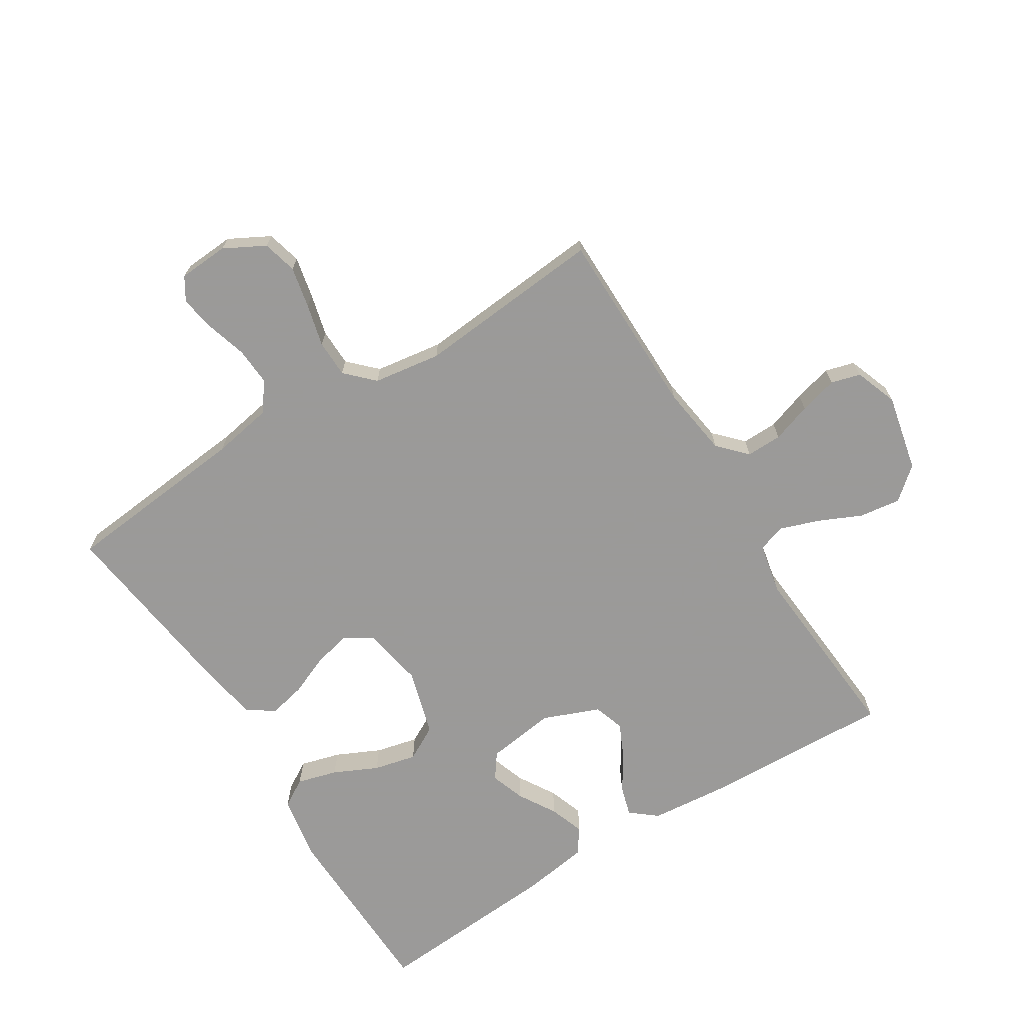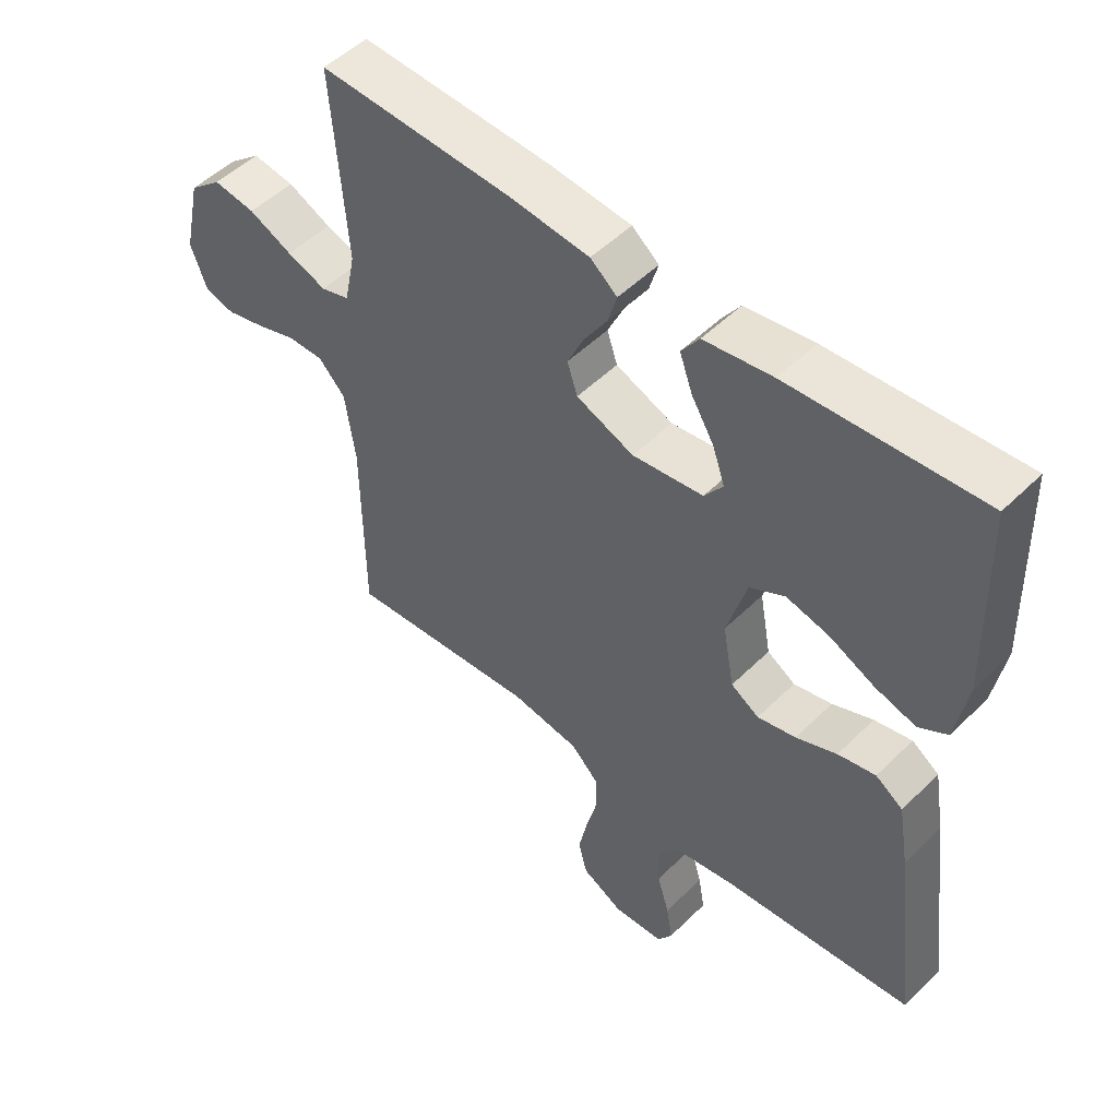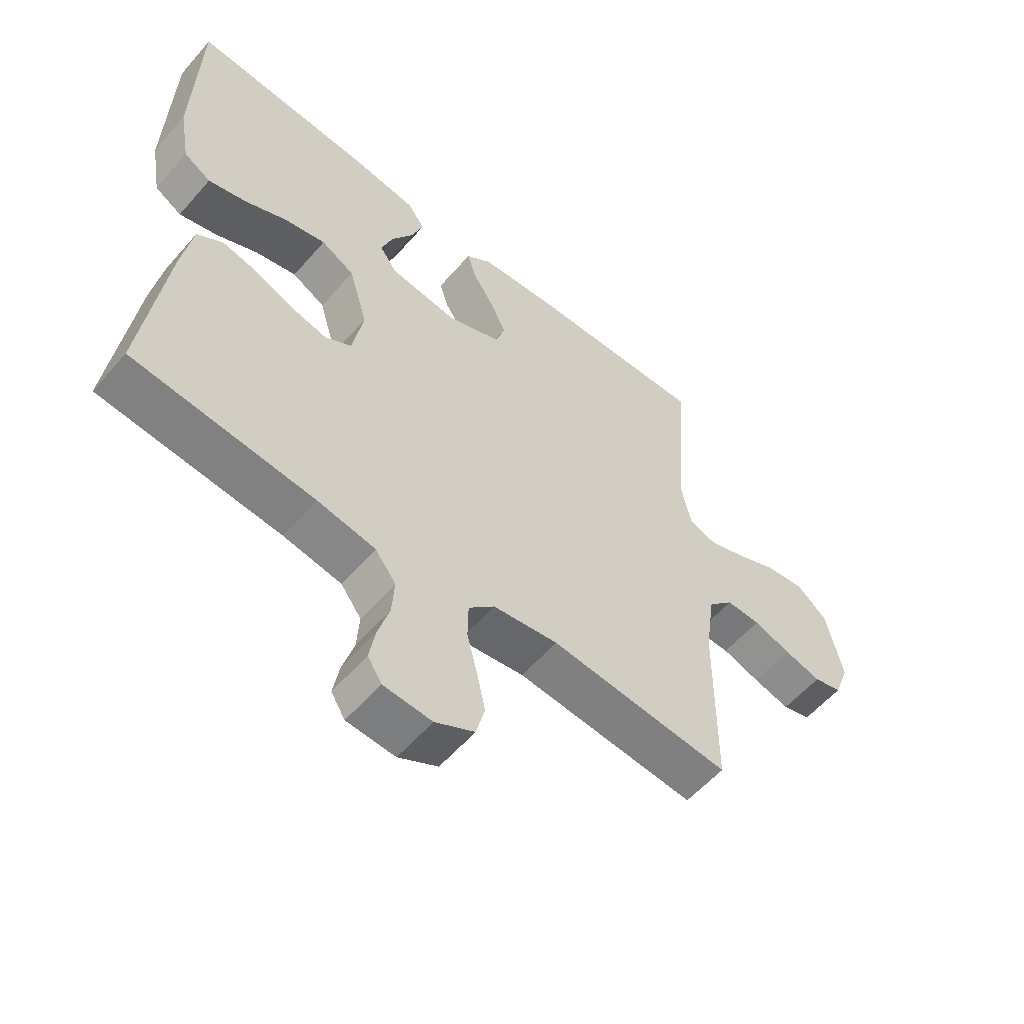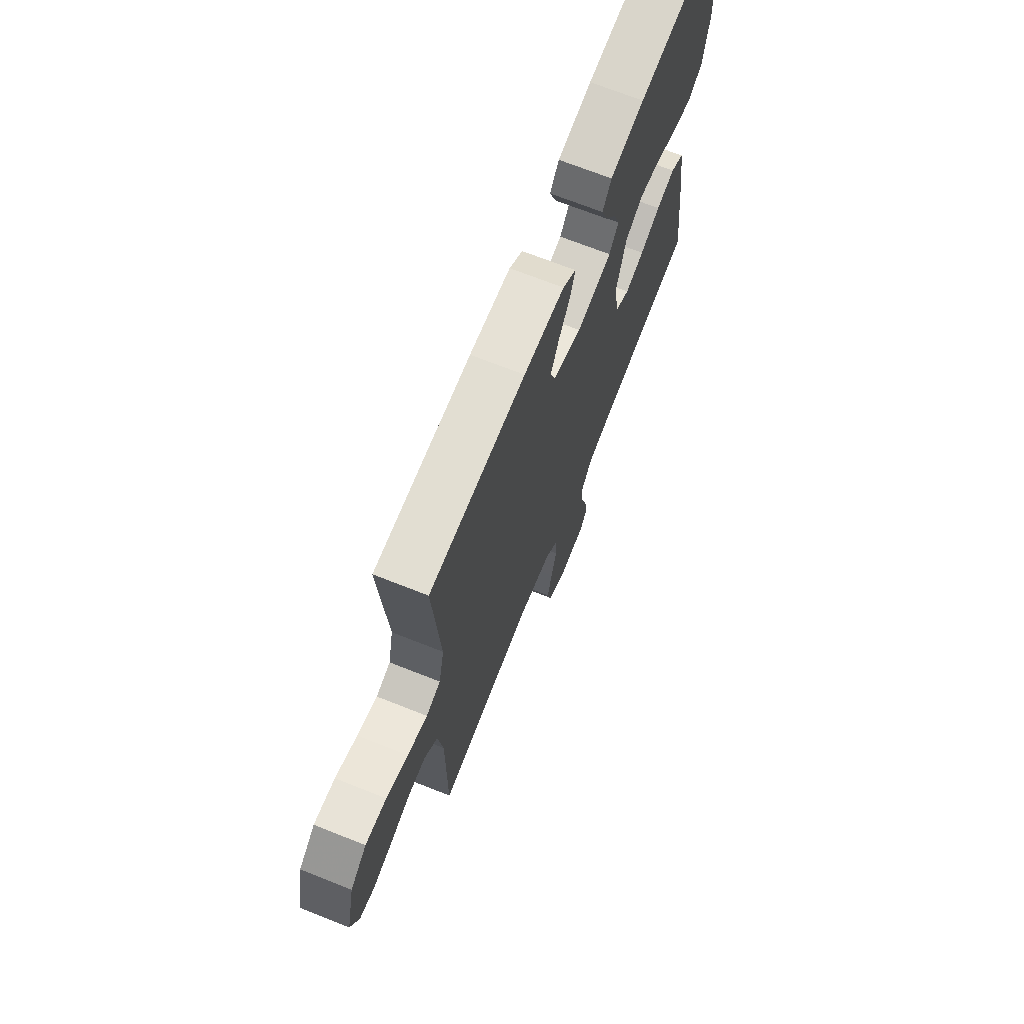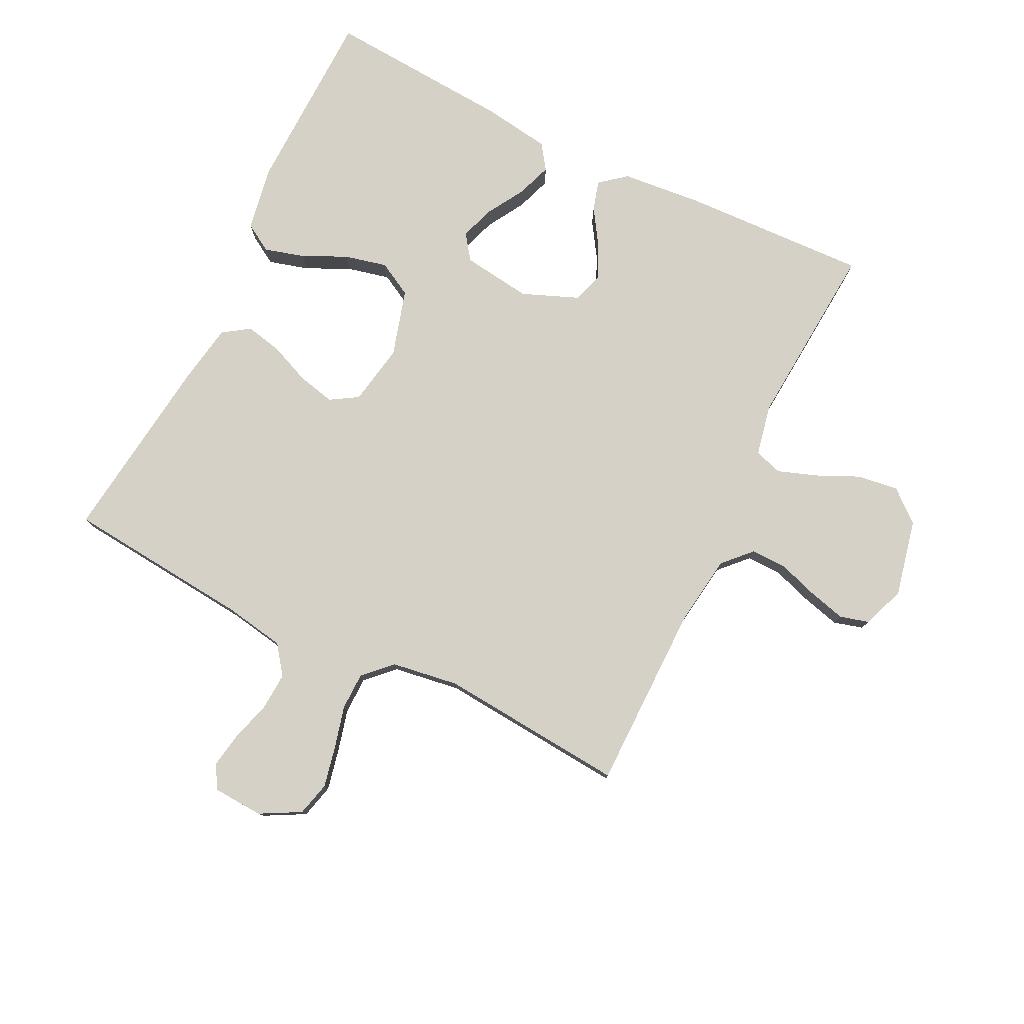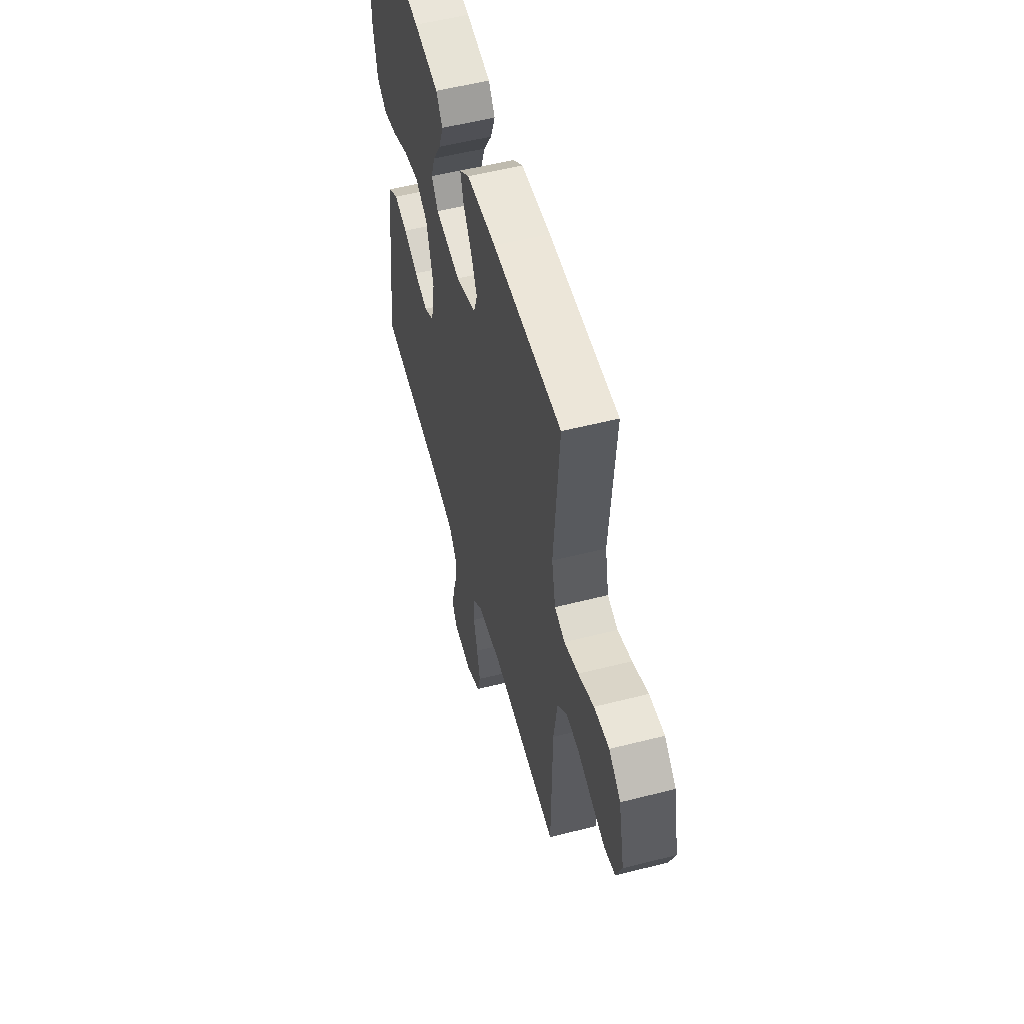
<metadata>
{"format":"obj","ext":"obj","renderer":"f3d","projection":"perspective","resolution":1024,"background":"white","views":[{"elev":-69.5,"azim":-148.0,"up":"+Y"},{"elev":50.9,"azim":43.2,"up":"+Z"},{"elev":-57.3,"azim":139.5,"up":"+Z"},{"elev":70.4,"azim":-68.4,"up":"+Z"},{"elev":78.8,"azim":-153.9,"up":"+Y"},{"elev":55.2,"azim":-105.0,"up":"+Z"}]}
</metadata>
<code>
v 0.5 0.07 0.5
v 0.508 0.07 0.2
v 0.49 0.07 0.097
v 0.445 0.07 0.07
v 0.381 0.07 0.088
v 0.311 0.07 0.121
v 0.243 0.07 0.137
v 0.188 0.07 0.107
v 0.157 0.07 0
v 0.175 0.07 -0.098
v 0.219 0.07 -0.125
v 0.279 0.07 -0.111
v 0.343 0.07 -0.084
v 0.402 0.07 -0.071
v 0.445 0.07 -0.1
v 0.462 0.07 -0.2
v 0.5 0.07 -0.5
v 0.2 0.07 -0.529
v 0.104 0.07 -0.546
v 0.07 0.07 -0.592
v 0.074 0.07 -0.653
v 0.093 0.07 -0.717
v 0.103 0.07 -0.774
v 0.08 0.07 -0.811
v 0 0.07 -0.816
v -0.065 0.07 -0.781
v -0.079 0.07 -0.726
v -0.065 0.07 -0.66
v -0.048 0.07 -0.593
v -0.049 0.07 -0.533
v -0.092 0.07 -0.49
v -0.2 0.07 -0.474
v -0.5 0.07 -0.5
v -0.502 0.07 -0.2
v -0.518 0.07 -0.087
v -0.56 0.07 -0.043
v -0.617 0.07 -0.044
v -0.68 0.07 -0.065
v -0.741 0.07 -0.081
v -0.788 0.07 -0.068
v -0.813 0.07 0
v -0.786 0.07 0.123
v -0.735 0.07 0.166
v -0.669 0.07 0.157
v -0.601 0.07 0.126
v -0.539 0.07 0.104
v -0.494 0.07 0.118
v -0.477 0.07 0.2
v -0.5 0.07 0.5
v -0.2 0.07 0.488
v -0.072 0.07 0.476
v -0.03 0.07 0.442
v -0.044 0.07 0.394
v -0.08 0.07 0.338
v -0.106 0.07 0.282
v -0.09 0.07 0.233
v 0 0.07 0.197
v 0.111 0.07 0.212
v 0.14 0.07 0.252
v 0.121 0.07 0.307
v 0.085 0.07 0.367
v 0.065 0.07 0.423
v 0.093 0.07 0.463
v 0.2 0.07 0.479
v 0.5 0 0.5
v 0.508 0 0.2
v 0.49 0 0.097
v 0.445 0 0.07
v 0.381 0 0.088
v 0.311 0 0.121
v 0.243 0 0.137
v 0.188 0 0.107
v 0.157 0 0
v 0.175 0 -0.098
v 0.219 0 -0.125
v 0.279 0 -0.111
v 0.343 0 -0.084
v 0.402 0 -0.071
v 0.445 0 -0.1
v 0.462 0 -0.2
v 0.5 0 -0.5
v 0.2 0 -0.529
v 0.104 0 -0.546
v 0.07 0 -0.592
v 0.074 0 -0.653
v 0.093 0 -0.717
v 0.103 0 -0.774
v 0.08 0 -0.811
v 0 0 -0.816
v -0.065 0 -0.781
v -0.079 0 -0.726
v -0.065 0 -0.66
v -0.048 0 -0.593
v -0.049 0 -0.533
v -0.092 0 -0.49
v -0.2 0 -0.474
v -0.5 0 -0.5
v -0.502 0 -0.2
v -0.518 0 -0.087
v -0.56 0 -0.043
v -0.617 0 -0.044
v -0.68 0 -0.065
v -0.741 0 -0.081
v -0.788 0 -0.068
v -0.813 0 0
v -0.786 0 0.123
v -0.735 0 0.166
v -0.669 0 0.157
v -0.601 0 0.126
v -0.539 0 0.104
v -0.494 0 0.118
v -0.477 0 0.2
v -0.5 0 0.5
v -0.2 0 0.488
v -0.072 0 0.476
v -0.03 0 0.442
v -0.044 0 0.394
v -0.08 0 0.338
v -0.106 0 0.282
v -0.09 0 0.233
v 0 0 0.197
v 0.111 0 0.212
v 0.14 0 0.252
v 0.121 0 0.307
v 0.085 0 0.367
v 0.065 0 0.423
v 0.093 0 0.463
v 0.2 0 0.479
f 60 61 62 63
f 59 60 63 64
f 51 52 53 54
f 51 54 55
f 48 49 50 51
f 47 48 51 55
f 42 43 44 45
f 42 45 46
f 41 42 46
f 40 41 46 47
f 37 38 39 40
f 32 33 34
f 31 32 34 35
f 26 27 28 29
f 24 25 26 29
f 24 29 30
f 21 22 23 24
f 20 21 24 30
f 19 20 30 31
f 15 16 17 18
f 12 13 14 15
f 11 12 15 18
f 10 11 18 19
f 3 4 5 6
f 3 6 7
f 2 3 7
f 59 64 1 2
f 58 59 2 7
f 57 58 7 8
f 56 57 8 9
f 40 47 55 56
f 37 40 56
f 36 37 56 9
f 19 31 35 36
f 9 10 19 36
f 127 126 125 124
f 128 127 124 123
f 118 117 116 115
f 119 118 115
f 115 114 113 112
f 119 115 112 111
f 109 108 107 106
f 110 109 106
f 110 106 105
f 111 110 105 104
f 104 103 102 101
f 98 97 96
f 99 98 96 95
f 93 92 91 90
f 93 90 89 88
f 94 93 88
f 88 87 86 85
f 94 88 85 84
f 95 94 84 83
f 82 81 80 79
f 79 78 77 76
f 82 79 76 75
f 83 82 75 74
f 70 69 68 67
f 71 70 67
f 71 67 66
f 66 65 128 123
f 71 66 123 122
f 72 71 122 121
f 73 72 121 120
f 120 119 111 104
f 120 104 101
f 73 120 101 100
f 100 99 95 83
f 100 83 74 73
f 1 65 66 2
f 2 66 67 3
f 3 67 68 4
f 4 68 69 5
f 5 69 70 6
f 6 70 71 7
f 7 71 72 8
f 8 72 73 9
f 9 73 74 10
f 10 74 75 11
f 11 75 76 12
f 12 76 77 13
f 13 77 78 14
f 14 78 79 15
f 15 79 80 16
f 16 80 81 17
f 17 81 82 18
f 18 82 83 19
f 19 83 84 20
f 20 84 85 21
f 21 85 86 22
f 22 86 87 23
f 23 87 88 24
f 24 88 89 25
f 25 89 90 26
f 26 90 91 27
f 27 91 92 28
f 28 92 93 29
f 29 93 94 30
f 30 94 95 31
f 31 95 96 32
f 32 96 97 33
f 33 97 98 34
f 34 98 99 35
f 35 99 100 36
f 36 100 101 37
f 37 101 102 38
f 38 102 103 39
f 39 103 104 40
f 40 104 105 41
f 41 105 106 42
f 42 106 107 43
f 43 107 108 44
f 44 108 109 45
f 45 109 110 46
f 46 110 111 47
f 47 111 112 48
f 48 112 113 49
f 49 113 114 50
f 50 114 115 51
f 51 115 116 52
f 52 116 117 53
f 53 117 118 54
f 54 118 119 55
f 55 119 120 56
f 56 120 121 57
f 57 121 122 58
f 58 122 123 59
f 59 123 124 60
f 60 124 125 61
f 61 125 126 62
f 62 126 127 63
f 63 127 128 64
f 64 128 65 1

</code>
